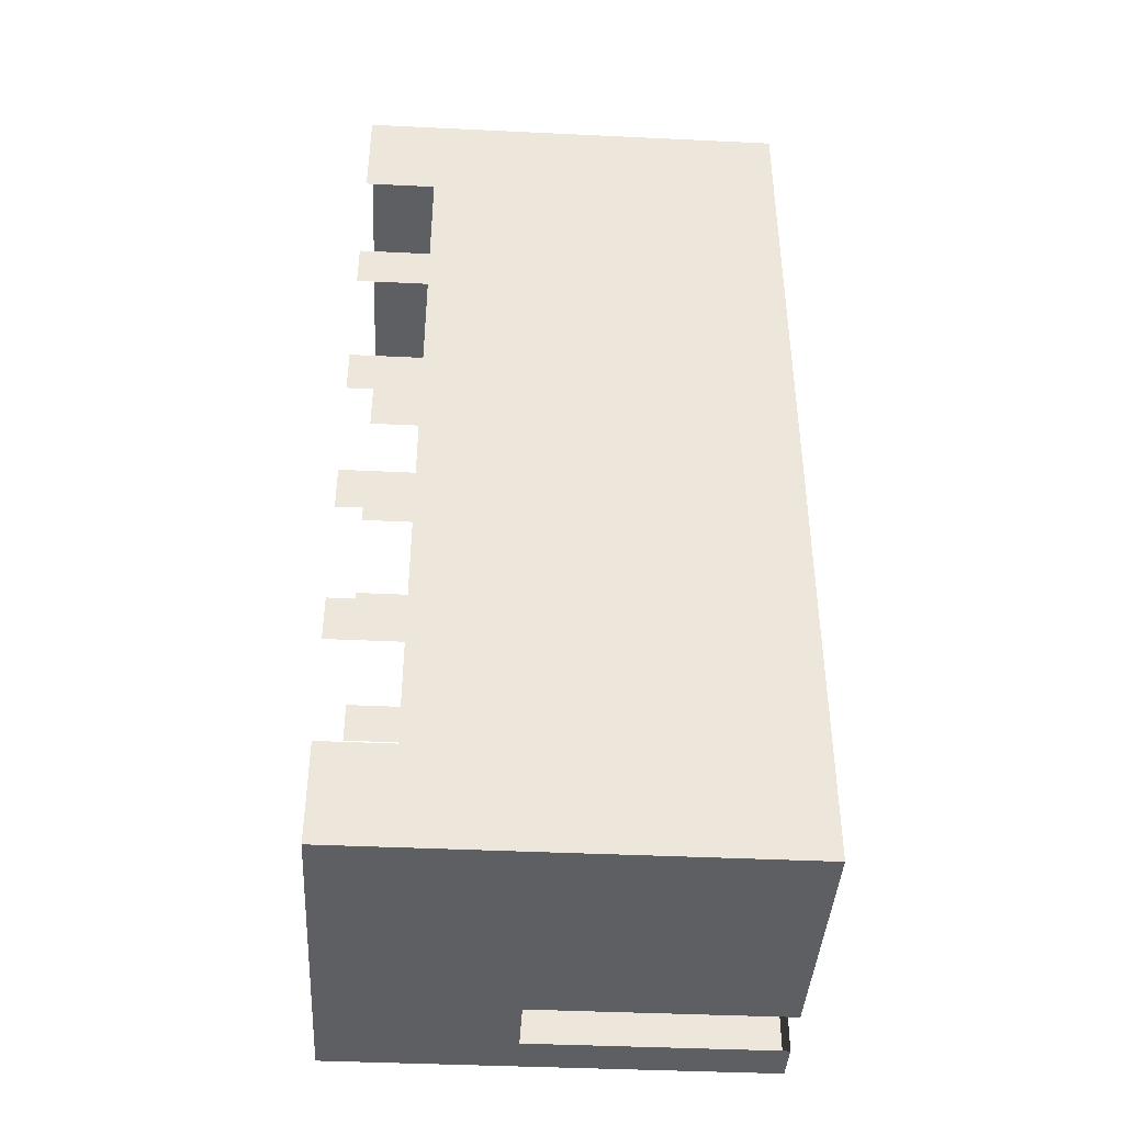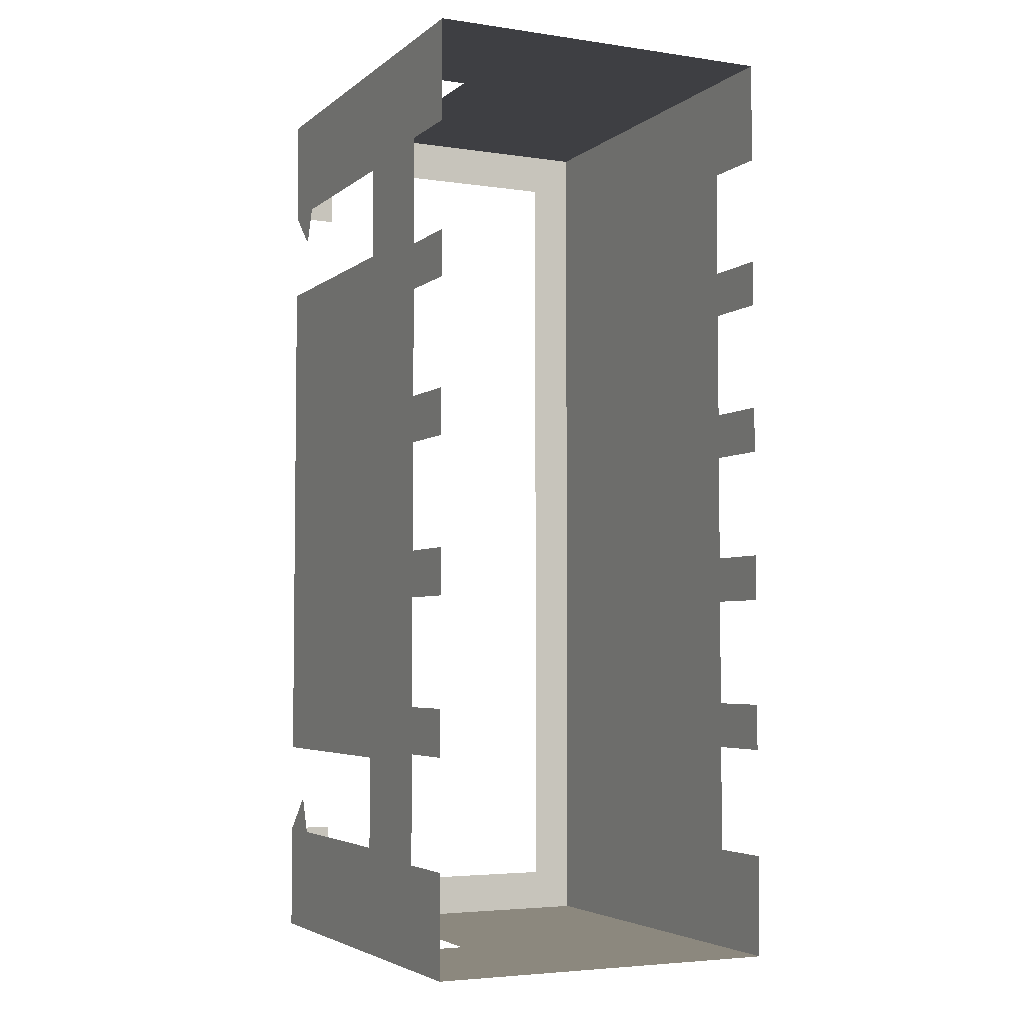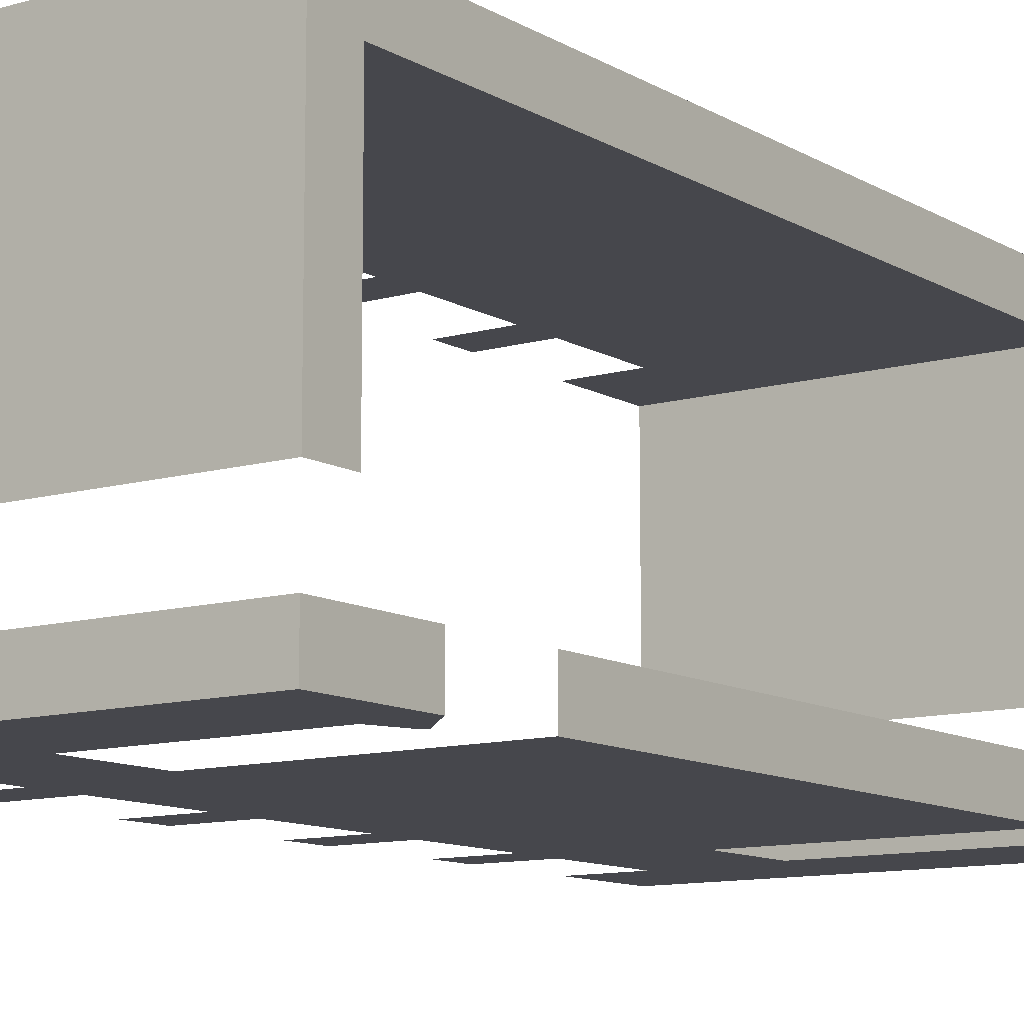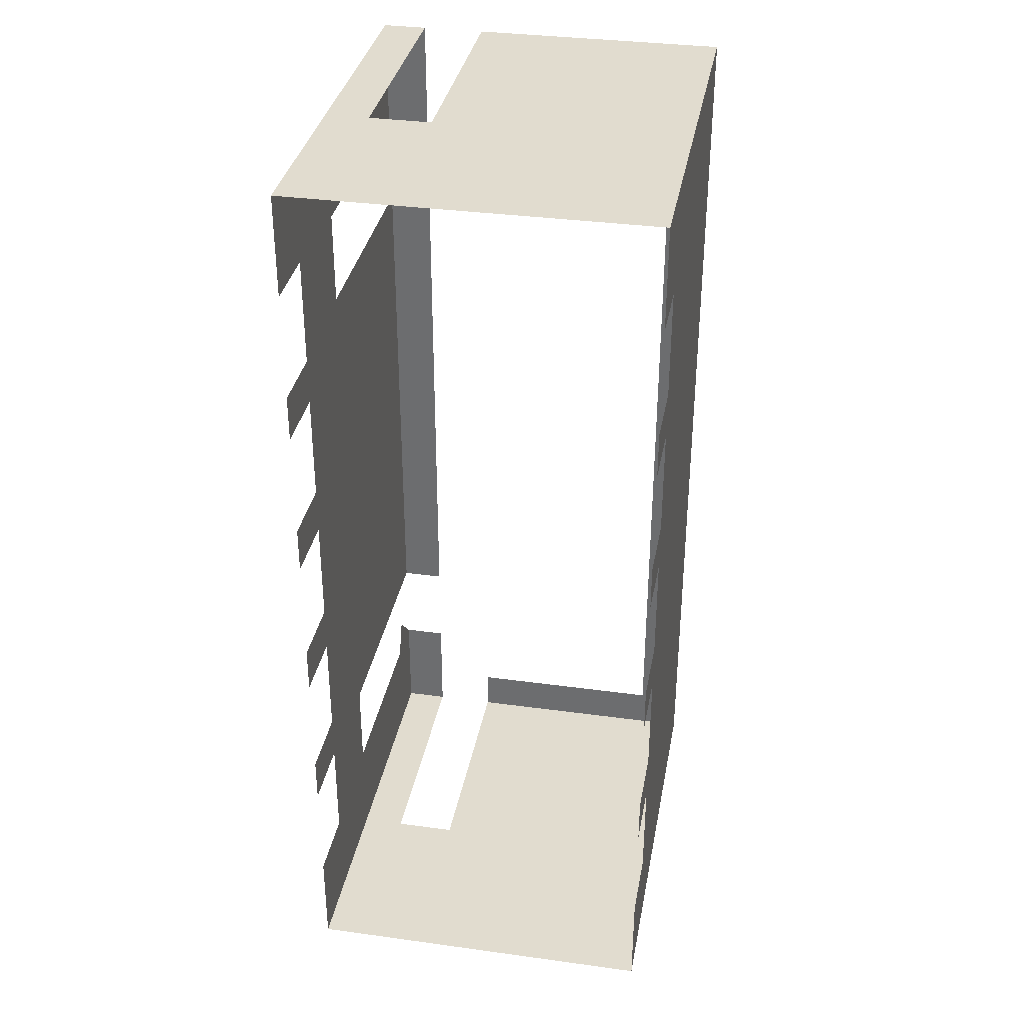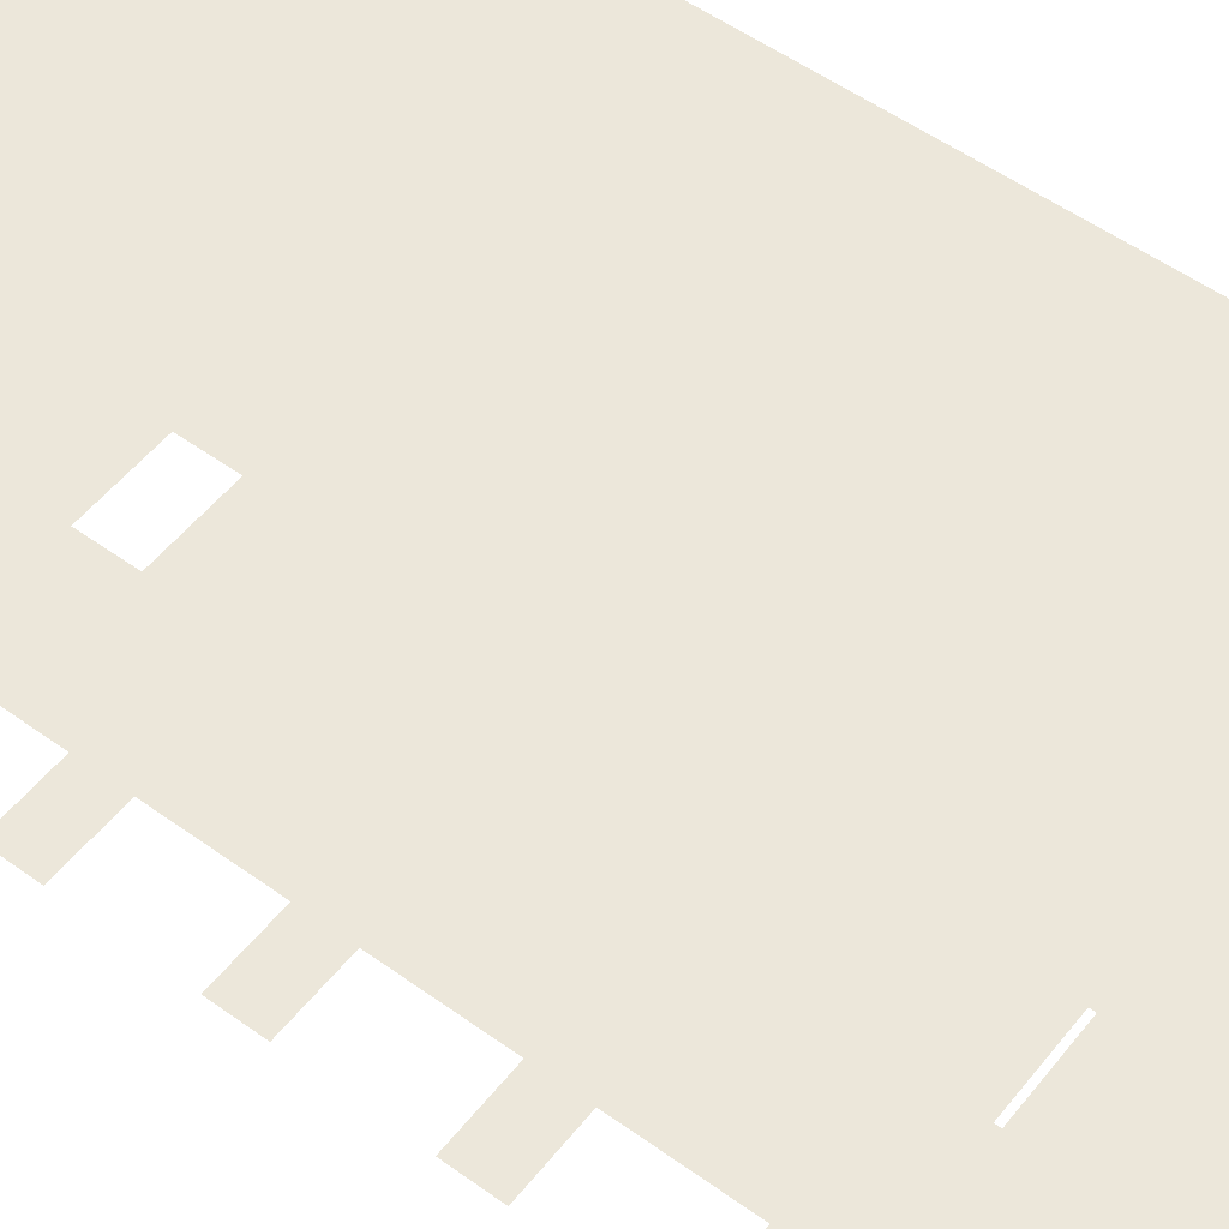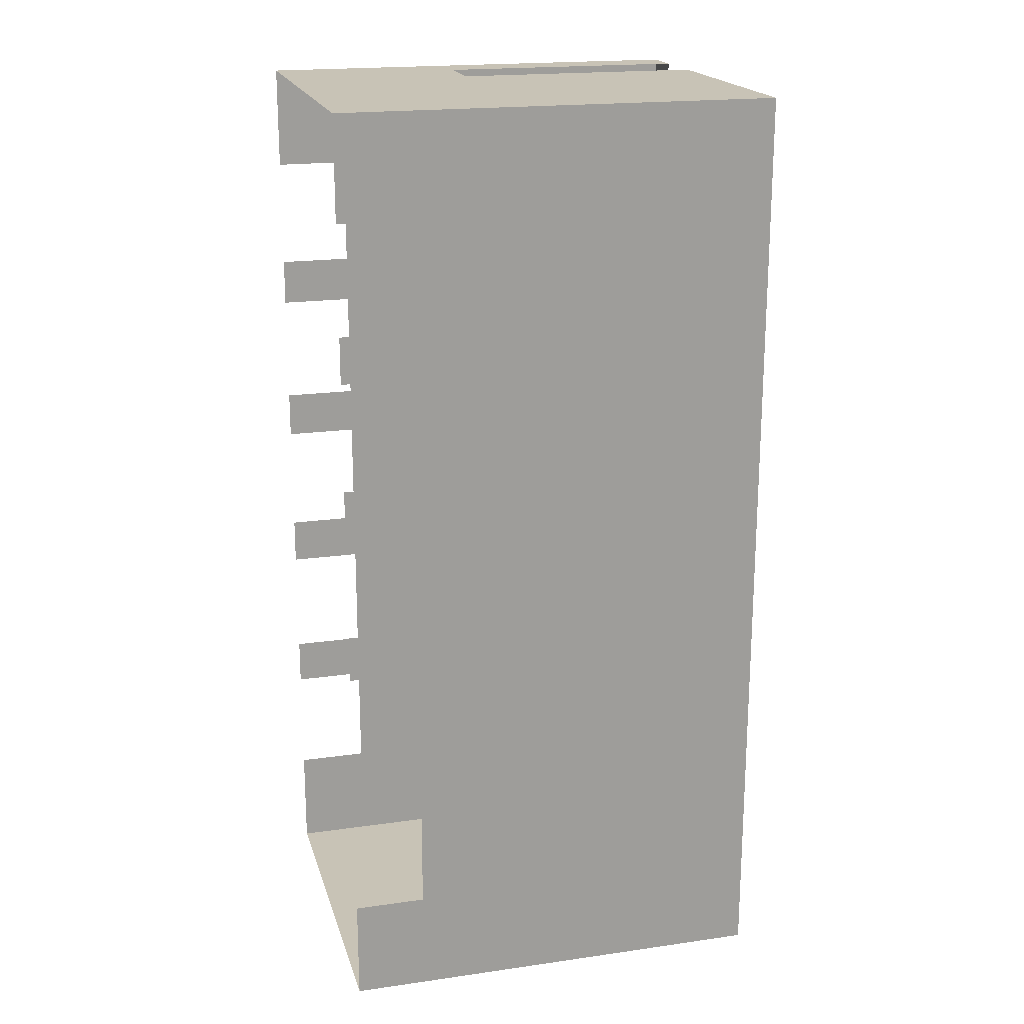
<metadata>
{"format":"obj","ext":"obj","renderer":"f3d","projection":"perspective","resolution":1024,"background":"white","views":[{"elev":-41.4,"azim":-3.3,"up":"+Y"},{"elev":-4.3,"azim":-115.3,"up":"+Y"},{"elev":-11.0,"azim":35.6,"up":"+Z"},{"elev":34.5,"azim":-79.6,"up":"+Y"},{"elev":53.4,"azim":-52.4,"up":"+Z"},{"elev":19.4,"azim":-14.9,"up":"+Y"}]}
</metadata>
<code>
v 0.0823 -0.06313 -0.02426
v 0.0823 -0.06488 -0.02356
v 0.0823 -0.06313 -0.02356
v 0.0823 -0.06488 -0.02426
v 0.0823 -0.05055 -0.01921
v 0.0823 -0.04985 -0.02255
v 0.0823 -0.05055 -0.02256
v 0.0823 -0.04985 -0.0185
v 0.0823 -0.06418 -0.01921
v 0.0823 -0.06488 -0.01851
v 0.0823 -0.06418 -0.02256
v 0.0823 -0.06488 -0.02256
v 0.0783 -0.06488 -0.02356
v 0.0823 -0.06488 -0.02356
v 0.0823 -0.06488 -0.02426
v 0.0753 -0.06488 -0.02426
v 0.0753 -0.06488 -0.01851
v 0.0783 -0.06488 -0.02256
v 0.0823 -0.06488 -0.01851
v 0.0823 -0.06488 -0.02256
v 0.0753 -0.05899 -0.01851
v 0.0753 -0.05824 -0.01851
v 0.07645 -0.05824 -0.01851
v 0.07645 -0.05899 -0.01851
v 0.0823 -0.04985 -0.0185
v 0.07645 -0.05649 -0.01851
v 0.07645 -0.06074 -0.01851
v 0.07645 -0.05574 -0.01851
v 0.0753 -0.05649 -0.01851
v 0.0753 -0.05574 -0.01851
v 0.07645 -0.05399 -0.01851
v 0.07645 -0.05324 -0.01851
v 0.0753 -0.05399 -0.01851
v 0.0753 -0.05324 -0.01851
v 0.07645 -0.05149 -0.01851
v 0.0753 -0.04985 -0.0185
v 0.0753 -0.05149 -0.01851
v 0.07645 -0.06149 -0.01851
v 0.0823 -0.06488 -0.01851
v 0.0753 -0.06149 -0.01851
v 0.0753 -0.06074 -0.01851
v 0.07645 -0.06324 -0.01851
v 0.0753 -0.06488 -0.01851
v 0.0753 -0.06324 -0.01851
v 0.0783 -0.04985 -0.02355
v 0.0823 -0.04985 -0.02425
v 0.0823 -0.04985 -0.02355
v 0.0753 -0.04985 -0.02425
v 0.0783 -0.04985 -0.02255
v 0.0753 -0.04985 -0.0185
v 0.0823 -0.04985 -0.02255
v 0.0823 -0.04985 -0.0185
v 0.0823 -0.0516 -0.02426
v 0.0823 -0.04985 -0.02355
v 0.0823 -0.04985 -0.02425
v 0.0823 -0.0516 -0.02356
v 0.0823 -0.0531 -0.02426
v 0.0823 -0.06163 -0.02356
v 0.0823 -0.0531 -0.02356
v 0.0823 -0.06163 -0.02426
v 0.0753 -0.04985 -0.02425
v 0.0753 -0.05149 -0.02426
v 0.07645 -0.05149 -0.02426
v 0.0823 -0.04985 -0.02425
v 0.0783 -0.0516 -0.02426
v 0.07645 -0.05324 -0.02426
v 0.08148 -0.0516 -0.02426
v 0.08167 -0.05213 -0.02426
v 0.0823 -0.0516 -0.02426
v 0.08175 -0.05215 -0.02426
v 0.08174 -0.05215 -0.02426
v 0.08173 -0.05216 -0.02426
v 0.08172 -0.05216 -0.02426
v 0.08171 -0.05216 -0.02426
v 0.0817 -0.05216 -0.02426
v 0.08169 -0.05215 -0.02426
v 0.08168 -0.05214 -0.02426
v 0.07645 -0.05399 -0.02426
v 0.0753 -0.05324 -0.02426
v 0.0753 -0.05399 -0.02426
v 0.07645 -0.05574 -0.02426
v 0.07645 -0.05649 -0.02426
v 0.0753 -0.05574 -0.02426
v 0.0753 -0.05649 -0.02426
v 0.07645 -0.05824 -0.02426
v 0.0783 -0.0531 -0.02426
v 0.0823 -0.0531 -0.02426
v 0.07645 -0.05899 -0.02426
v 0.0753 -0.05824 -0.02426
v 0.0753 -0.05899 -0.02426
v 0.07645 -0.06074 -0.02426
v 0.07645 -0.06149 -0.02426
v 0.0753 -0.06074 -0.02426
v 0.0753 -0.06149 -0.02426
v 0.0783 -0.06163 -0.02426
v 0.0823 -0.06163 -0.02426
v 0.07645 -0.06324 -0.02426
v 0.0783 -0.06313 -0.02426
v 0.0753 -0.06488 -0.02426
v 0.0753 -0.06324 -0.02426
v 0.0823 -0.06488 -0.02426
v 0.08148 -0.06313 -0.02426
v 0.0823 -0.06313 -0.02426
v 0.08167 -0.06261 -0.02426
v 0.08175 -0.06259 -0.02426
v 0.08174 -0.06258 -0.02426
v 0.08173 -0.06257 -0.02426
v 0.08172 -0.06257 -0.02426
v 0.08171 -0.06257 -0.02426
v 0.0817 -0.06258 -0.02426
v 0.08169 -0.06258 -0.02426
v 0.08168 -0.06259 -0.02426
f 1 3 2
f 1 2 4
f 5 7 6
f 5 6 8
f 9 5 8
f 9 8 10
f 11 9 10
f 11 10 12
f 13 15 14
f 15 13 16
f 13 17 16
f 13 18 17
f 18 19 17
f 18 20 19
f 21 23 22
f 24 23 21
f 24 25 23
f 25 26 23
f 27 25 24
f 25 28 26
f 28 29 26
f 28 30 29
f 25 31 28
f 25 32 31
f 32 33 31
f 32 34 33
f 35 32 25
f 35 25 36
f 37 35 36
f 27 38 25
f 38 39 25
f 27 40 38
f 27 41 40
f 38 42 39
f 42 43 39
f 42 44 43
f 45 47 46
f 45 46 48
f 49 45 48
f 49 48 50
f 51 49 50
f 51 50 52
f 53 55 54
f 53 54 56
f 57 59 58
f 57 58 60
f 61 63 62
f 63 61 64
f 63 64 65
f 66 63 65
f 64 67 65
f 64 68 67
f 68 64 69
f 68 69 70
f 71 68 70
f 68 71 72
f 68 72 73
f 74 68 73
f 68 74 75
f 68 75 76
f 77 68 76
f 66 65 78
f 79 66 78
f 79 78 80
f 65 81 78
f 82 81 65
f 82 83 81
f 83 82 84
f 85 82 65
f 85 65 86
f 87 85 86
f 87 88 85
f 88 89 85
f 88 90 89
f 88 87 91
f 87 92 91
f 92 93 91
f 92 94 93
f 87 95 92
f 95 87 96
f 95 97 92
f 95 98 97
f 99 97 98
f 99 100 97
f 101 99 98
f 101 98 102
f 103 101 102
f 103 102 104
f 105 103 104
f 105 104 106
f 106 104 107
f 104 108 107
f 104 109 108
f 109 104 110
f 104 111 110
f 104 112 111

</code>
